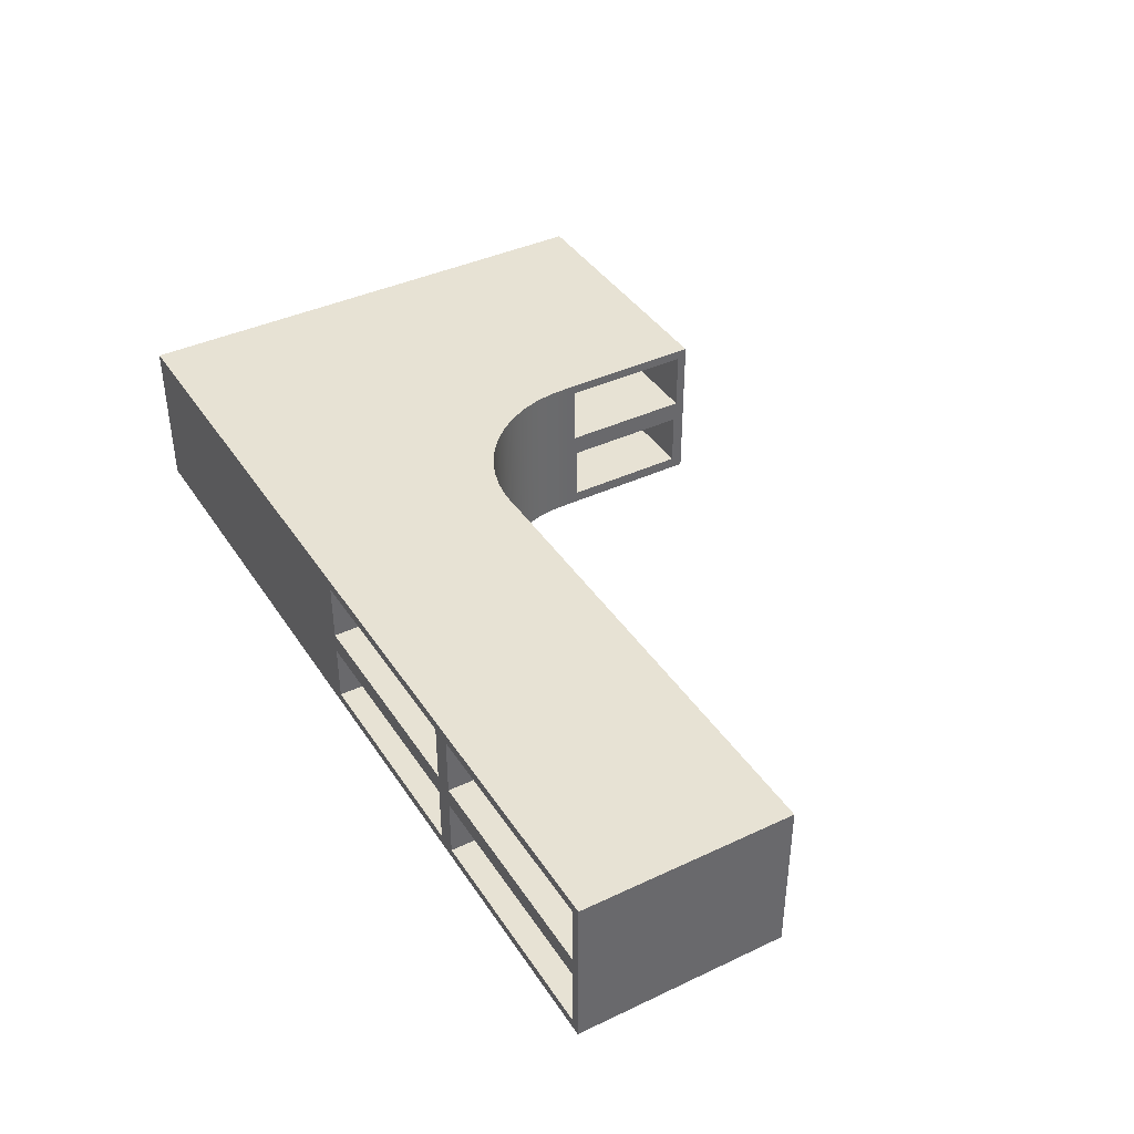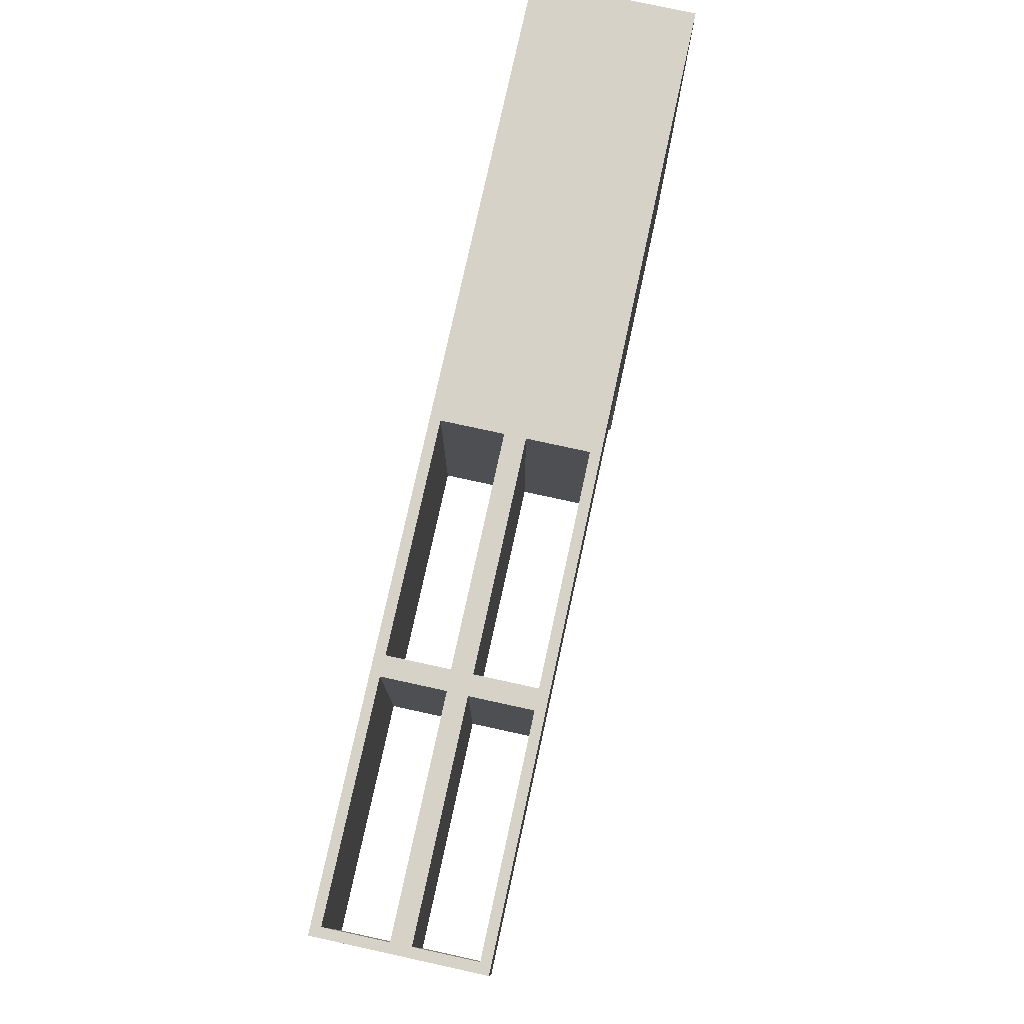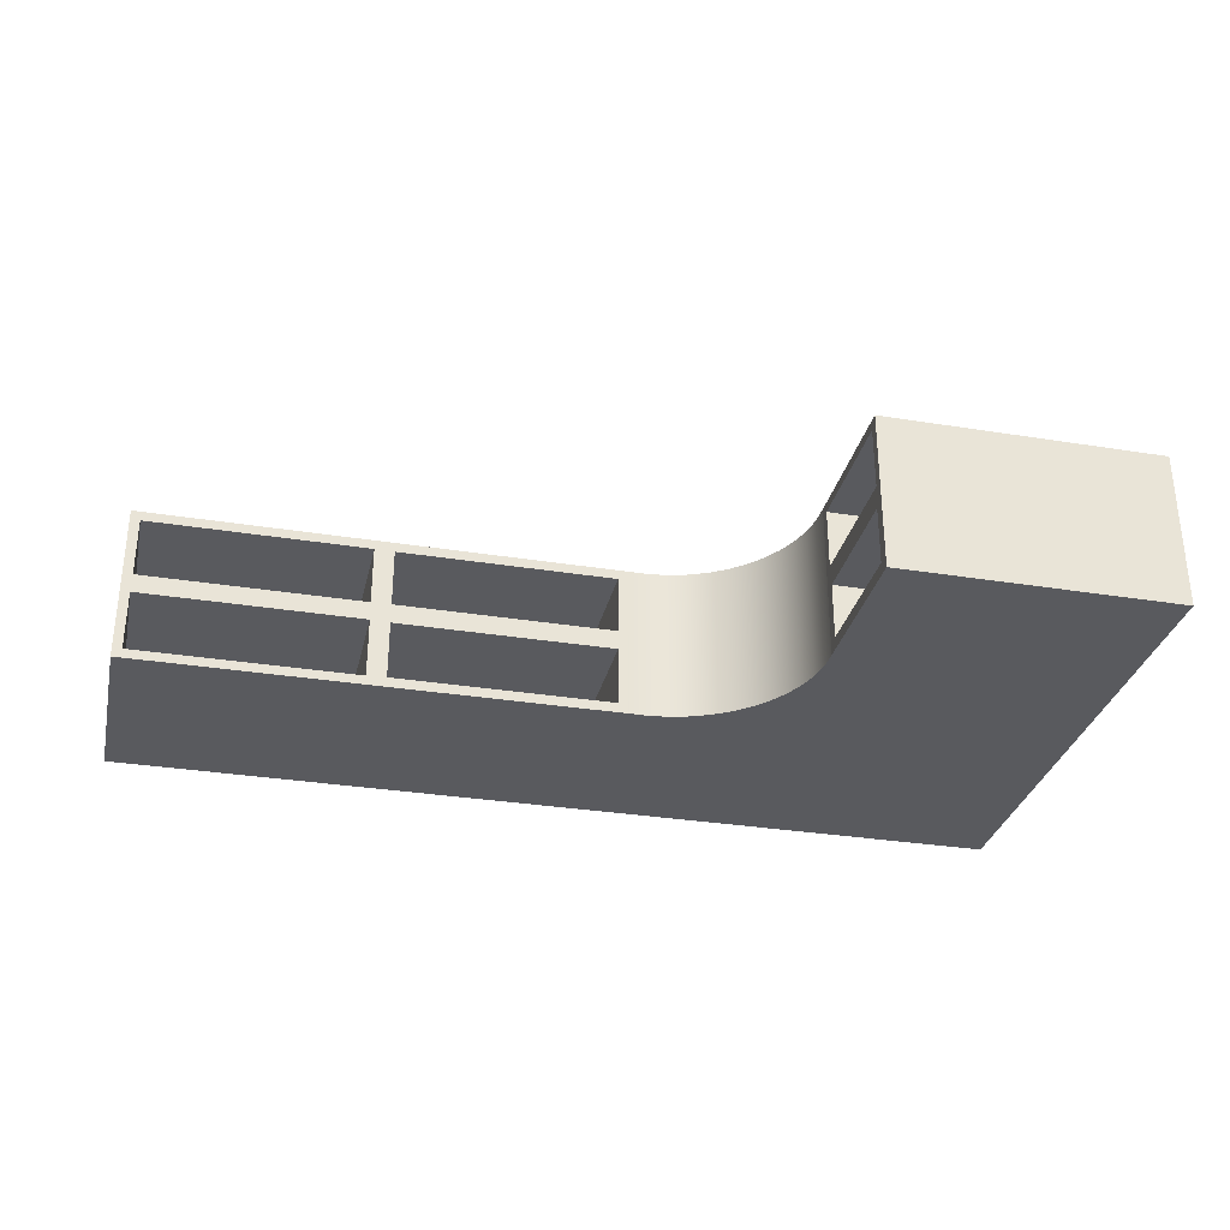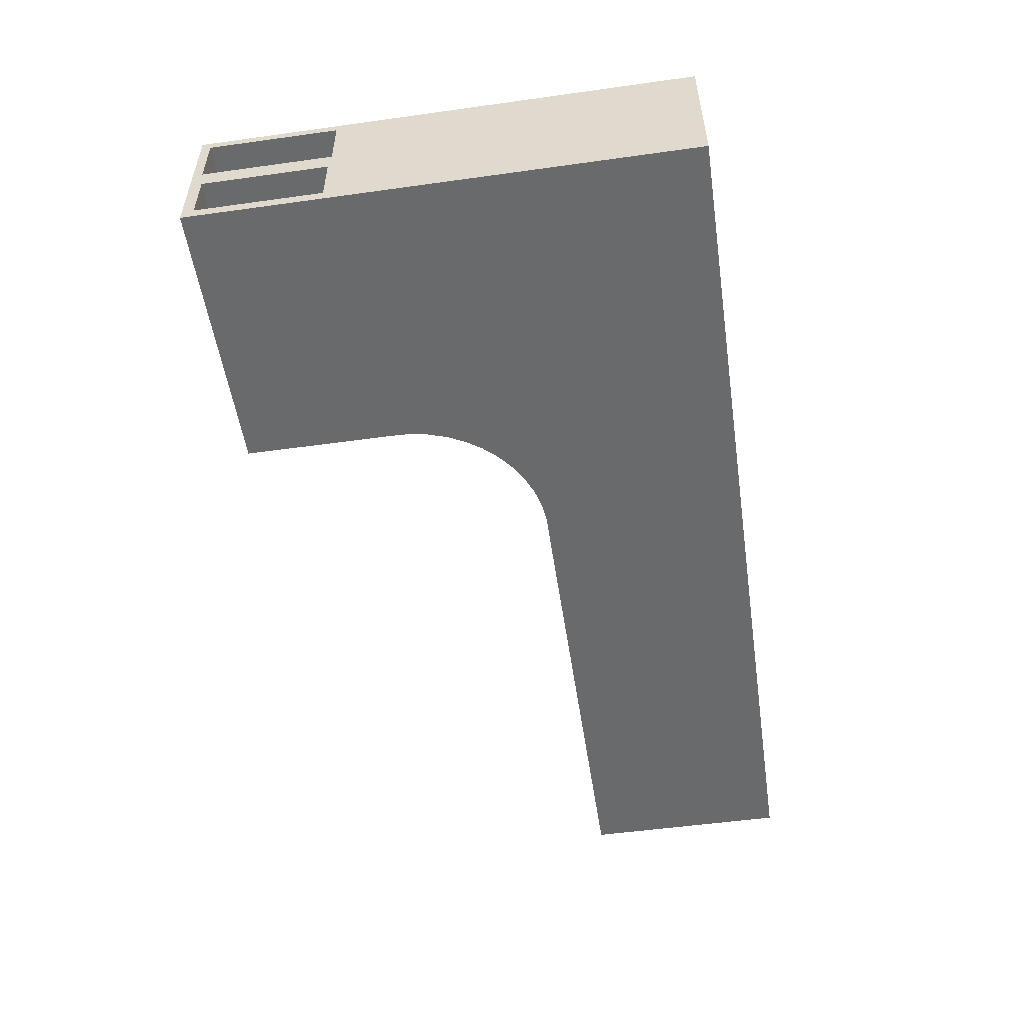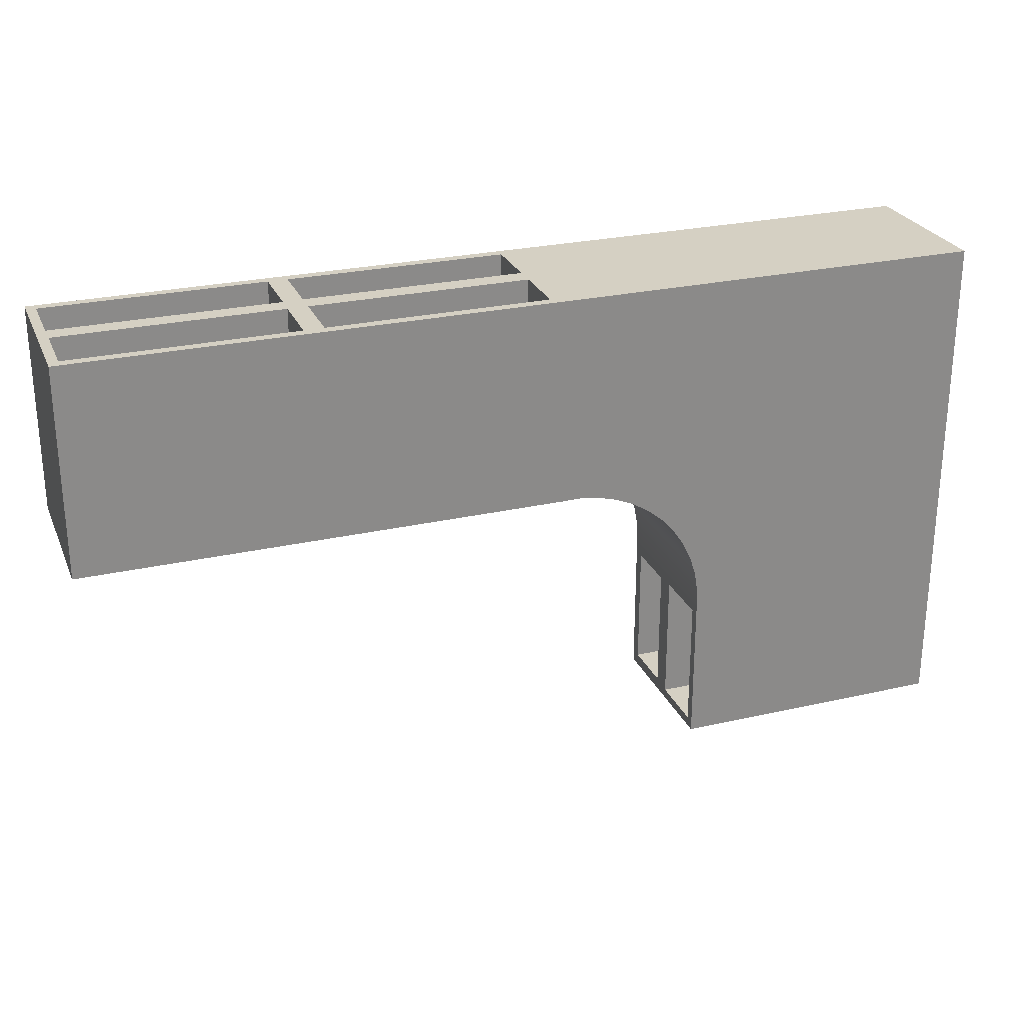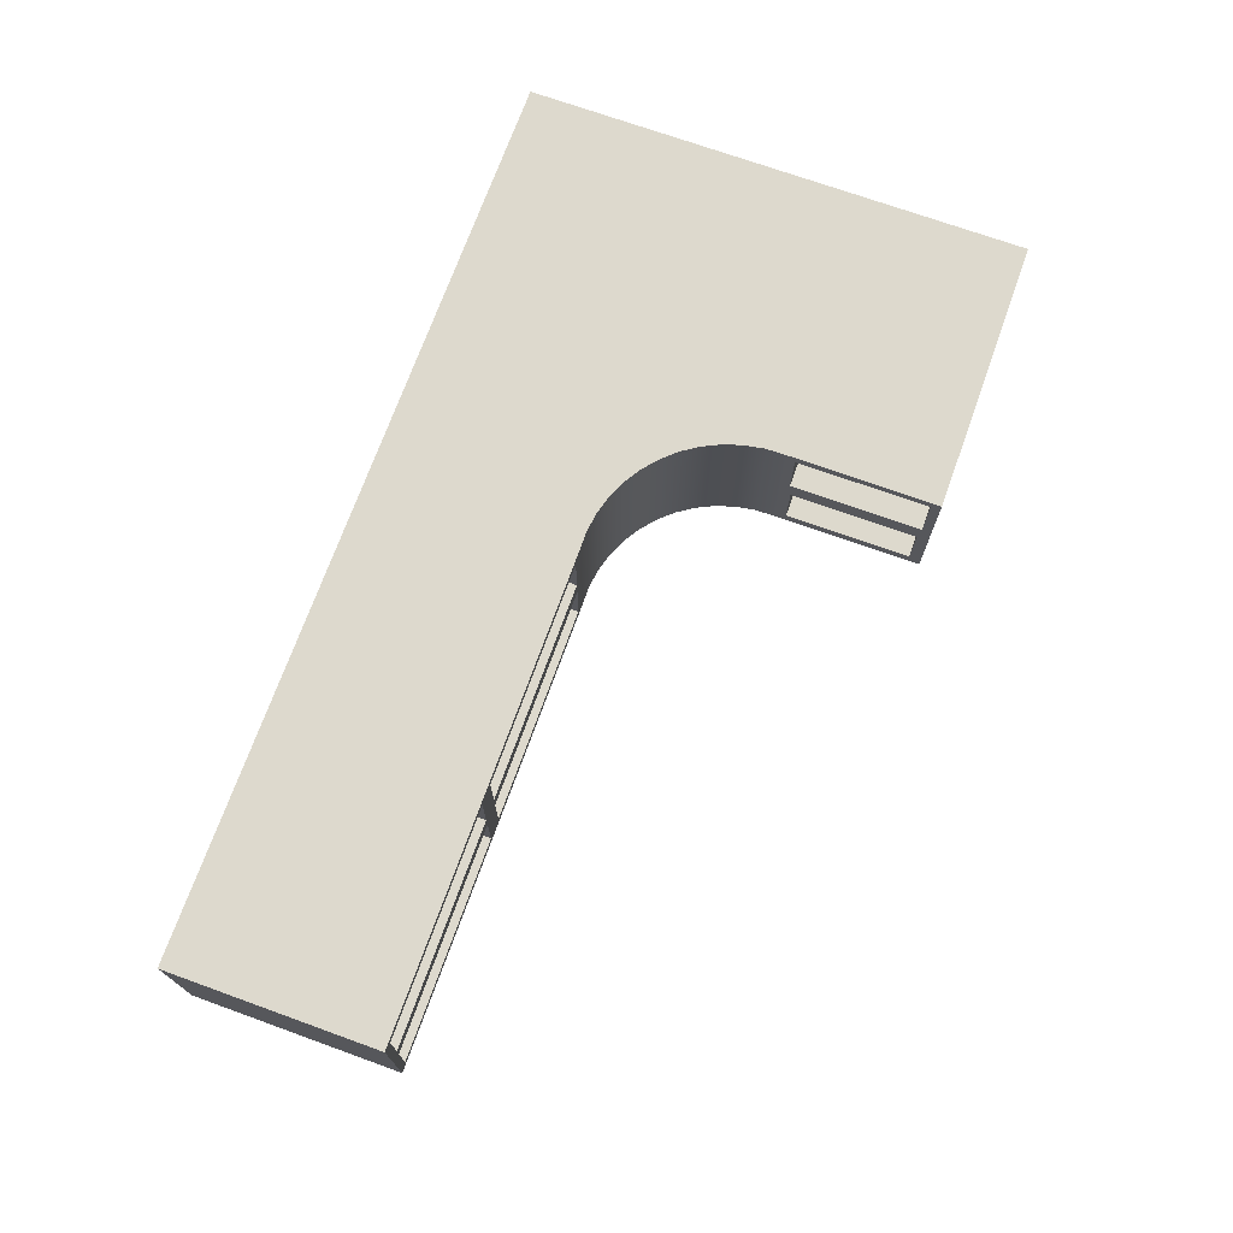
<metadata>
{"format":"obj","ext":"obj","renderer":"f3d","projection":"perspective","resolution":1024,"background":"white","views":[{"elev":40.0,"azim":59.9,"up":"+Y"},{"elev":77.3,"azim":102.3,"up":"+Z"},{"elev":-31.3,"azim":167.1,"up":"+Y"},{"elev":-52.9,"azim":-81.5,"up":"+Y"},{"elev":26.3,"azim":160.2,"up":"+Z"},{"elev":71.9,"azim":109.8,"up":"+Y"}]}
</metadata>
<code>
v -0.1489 0.07508 -0.1176
v -0.1485 -0.07508 -0.09868
v -0.1489 -0.07508 -0.1176
v -0.1485 0.07508 -0.09868
v -0.4138 -0.07508 -0.2605
v -0.1489 -0.06393 -0.1288
v -0.4138 0.07508 -0.2605
v -0.1453 -0.07508 -0.08
v -0.1489 -0.07508 -0.2605
v -0.1489 -0.06393 -0.2494
v -0.1489 -0.01116 -0.1288
v -0.1453 0.07508 -0.08
v -0.1489 0.07508 -0.2605
v -0.1395 -0.07508 -0.06195
v -0.4138 -0.06393 -0.1288
v -0.1489 0.009008 -0.1266
v -0.1395 0.07508 -0.06195
v -0.1489 0.06607 -0.1266
v -0.1313 -0.07508 -0.04489
v -0.4138 -0.06393 -0.2494
v -0.4138 -0.01116 -0.1288
v -0.1489 0.009008 -0.2515
v -0.1313 0.07508 -0.04489
v -0.1489 0.06607 -0.2515
v -0.1207 -0.07508 -0.02917
v -0.1489 -0.01116 -0.2494
v -0.4138 -0.01116 -0.2494
v -0.4138 0.07508 0.2202
v -0.4138 0.009008 -0.1266
v -0.1207 0.07508 -0.02917
v -0.4138 0.06607 -0.2515
v -0.108 -0.07508 -0.0151
v -0.4138 -0.07508 0.2202
v -0.4138 0.009008 -0.2515
v -0.4138 0.06607 -0.1266
v -0.108 0.07508 -0.0151
v -0.09348 -0.07508 -0.002967
v 0.005527 -0.06555 0.2202
v -0.09348 0.07508 -0.002967
v -0.07736 -0.07508 0.006996
v 0.2135 -0.06555 0.2202
v 0.005527 -0.009535 0.2202
v -0.07736 0.07508 0.006996
v -0.06 -0.07508 0.01458
v 0.232 -0.06619 0.2202
v 0.2135 -0.06555 0.02183
v 0.00553 0.009538 0.2202
v 0.005527 -0.009535 0.02183
v 0.4501 -0.07508 0.2202
v -0.06 0.07508 0.01458
v 0.4412 -0.06619 0.2202
v 0.2135 -0.009535 0.2202
v 0.005527 -0.06555 0.02183
v 0.00553 0.06555 0.2202
v 0.2135 0.009538 0.2202
v -0.04174 -0.07508 0.01964
v -0.04174 0.07508 0.01964
v 0.4412 -0.06619 0.02183
v 0.2135 0.06555 0.2202
v -0.004008 -0.07508 0.02183
v 0.2135 -0.009535 0.02183
v 0.00553 0.06555 0.02183
v 0.2135 0.009538 0.02183
v -0.02295 -0.07508 0.02208
v 0.4412 -0.008892 0.2202
v 0.232 -0.06619 0.02183
v 0.232 -0.008892 0.2202
v 0.232 -0.008892 0.02183
v 0.2323 0.06584 0.2202
v 0.00553 0.009538 0.02183
v -0.004008 0.07508 0.02183
v -0.02295 0.07508 0.02208
v 0.4501 -0.07508 0.02183
v 0.4409 0.06584 0.2202
v 0.4412 -0.008892 0.02183
v 0.2323 0.009241 0.2202
v 0.2135 0.06555 0.02183
v 0.4501 0.07508 0.02183
v 0.4501 0.07508 0.2202
v 0.4409 0.009241 0.2202
v 0.2323 0.06584 0.02183
v 0.4409 0.009241 0.02183
v 0.4409 0.06584 0.02183
v 0.2323 0.009241 0.02183
g mesh1_mesh1-geometry
f 1 2 3
f 2 1 4
f 2 5 3
f 3 6 1
f 7 4 1
f 4 8 2
f 8 5 2
f 3 5 9
f 6 3 10
f 1 6 11
f 7 12 4
f 7 1 13
f 8 4 12
f 14 5 8
f 5 13 9
f 9 10 3
f 10 15 6
f 15 11 6
f 1 11 16
f 7 17 12
f 1 18 13
f 13 5 7
f 12 14 8
f 19 5 14
f 10 9 13
f 15 10 20
f 11 15 21
f 16 11 22
f 1 16 18
f 7 23 17
f 14 12 17
f 24 13 18
f 5 20 7
f 25 5 19
f 17 19 14
f 10 13 26
f 10 27 20
f 20 5 15
f 15 28 21
f 27 11 21
f 26 22 11
f 22 29 16
f 29 18 16
f 7 30 23
f 19 17 23
f 22 13 24
f 18 31 24
f 7 20 27
f 32 5 25
f 23 25 19
f 26 13 22
f 27 10 26
f 33 15 5
f 15 33 28
f 21 28 29
f 11 27 26
f 21 29 27
f 29 22 34
f 18 29 35
f 7 36 30
f 25 23 30
f 31 22 24
f 31 18 35
f 7 27 34
f 37 5 32
f 30 32 25
f 37 33 5
f 33 38 28
f 29 28 35
f 34 27 29
f 22 31 34
f 7 39 36
f 32 30 36
f 35 28 31
f 7 34 31
f 32 39 37
f 40 33 37
f 33 41 38
f 42 28 38
f 28 39 7
f 39 32 36
f 7 31 28
f 43 37 39
f 44 33 40
f 37 43 40
f 33 45 41
f 46 38 41
f 47 28 42
f 38 48 42
f 39 28 43
f 33 44 49
f 40 50 44
f 50 40 43
f 33 51 45
f 41 45 52
f 38 46 53
f 52 46 41
f 54 28 47
f 42 55 47
f 48 38 53
f 48 52 42
f 43 28 50
f 49 44 56
f 49 51 33
f 57 44 50
f 58 45 51
f 45 59 52
f 46 60 53
f 46 52 61
f 59 28 54
f 47 62 54
f 52 55 42
f 63 47 55
f 53 60 48
f 52 48 61
f 50 28 57
f 44 57 56
f 49 56 64
f 51 49 65
f 45 58 66
f 65 58 51
f 67 59 45
f 55 52 59
f 66 60 46
f 61 68 46
f 69 28 59
f 62 59 54
f 62 47 70
f 47 63 70
f 59 63 55
f 71 48 60
f 48 63 61
f 57 28 72
f 72 56 57
f 56 72 64
f 64 73 49
f 49 74 65
f 58 60 66
f 68 45 66
f 58 65 75
f 76 59 67
f 45 68 67
f 66 46 68
f 77 68 61
f 74 28 69
f 69 59 76
f 59 62 77
f 70 48 62
f 63 48 70
f 63 59 77
f 71 62 48
f 64 71 60
f 77 61 63
f 28 78 72
f 71 64 72
f 73 64 60
f 78 49 73
f 79 74 49
f 80 65 74
f 58 73 60
f 65 68 75
f 75 78 58
f 67 80 76
f 68 65 67
f 77 81 68
f 74 79 28
f 81 74 69
f 76 81 69
f 71 77 62
f 78 28 79
f 72 78 71
f 49 78 79
f 73 58 78
f 65 80 67
f 74 82 80
f 68 82 75
f 83 78 75
f 82 76 80
f 71 81 77
f 84 68 81
f 74 81 83
f 81 76 84
f 78 83 71
f 82 74 83
f 82 68 84
f 83 75 82
f 76 82 84
f 71 83 81
g mesh1_mesh1-geometry
f 3 2 1
f 4 1 2
f 3 5 2
f 1 6 3
f 1 4 7
f 2 8 4
f 2 5 8
f 9 5 3
f 10 3 6
f 11 6 1
f 4 12 7
f 13 1 7
f 12 4 8
f 8 5 14
f 9 13 5
f 3 10 9
f 6 15 10
f 6 11 15
f 16 11 1
f 12 17 7
f 13 18 1
f 7 5 13
f 8 14 12
f 14 5 19
f 13 9 10
f 20 10 15
f 21 15 11
f 22 11 16
f 18 16 1
f 17 23 7
f 17 12 14
f 18 13 24
f 7 20 5
f 19 5 25
f 14 19 17
f 26 13 10
f 20 27 10
f 15 5 20
f 21 28 15
f 21 11 27
f 11 22 26
f 16 29 22
f 16 18 29
f 23 30 7
f 23 17 19
f 24 13 22
f 24 31 18
f 27 20 7
f 25 5 32
f 19 25 23
f 22 13 26
f 26 10 27
f 5 15 33
f 28 33 15
f 29 28 21
f 26 27 11
f 27 29 21
f 34 22 29
f 35 29 18
f 30 36 7
f 30 23 25
f 24 22 31
f 35 18 31
f 34 27 7
f 32 5 37
f 25 32 30
f 5 33 37
f 28 38 33
f 35 28 29
f 29 27 34
f 34 31 22
f 36 39 7
f 36 30 32
f 31 28 35
f 31 34 7
f 37 39 32
f 37 33 40
f 38 41 33
f 38 28 42
f 7 39 28
f 36 32 39
f 28 31 7
f 39 37 43
f 40 33 44
f 40 43 37
f 41 45 33
f 41 38 46
f 42 28 47
f 42 48 38
f 43 28 39
f 49 44 33
f 44 50 40
f 43 40 50
f 45 51 33
f 52 45 41
f 53 46 38
f 41 46 52
f 47 28 54
f 47 55 42
f 53 38 48
f 42 52 48
f 50 28 43
f 56 44 49
f 33 51 49
f 50 44 57
f 51 45 58
f 52 59 45
f 53 60 46
f 61 52 46
f 54 28 59
f 54 62 47
f 42 55 52
f 55 47 63
f 48 60 53
f 61 48 52
f 57 28 50
f 56 57 44
f 64 56 49
f 65 49 51
f 66 58 45
f 51 58 65
f 45 59 67
f 59 52 55
f 46 60 66
f 46 68 61
f 59 28 69
f 54 59 62
f 70 47 62
f 70 63 47
f 55 63 59
f 60 48 71
f 61 63 48
f 72 28 57
f 57 56 72
f 64 72 56
f 49 73 64
f 65 74 49
f 66 60 58
f 66 45 68
f 75 65 58
f 67 59 76
f 67 68 45
f 68 46 66
f 61 68 77
f 69 28 74
f 76 59 69
f 77 62 59
f 62 48 70
f 70 48 63
f 77 59 63
f 48 62 71
f 60 71 64
f 63 61 77
f 72 78 28
f 72 64 71
f 60 64 73
f 73 49 78
f 49 74 79
f 74 65 80
f 60 73 58
f 75 68 65
f 58 78 75
f 76 80 67
f 67 65 68
f 68 81 77
f 28 79 74
f 69 74 81
f 69 81 76
f 62 77 71
f 79 28 78
f 71 78 72
f 79 78 49
f 78 58 73
f 67 80 65
f 80 82 74
f 75 82 68
f 75 78 83
f 80 76 82
f 77 81 71
f 81 68 84
f 83 81 74
f 84 76 81
f 71 83 78
f 83 74 82
f 84 68 82
f 82 75 83
f 84 82 76
f 81 83 71

</code>
